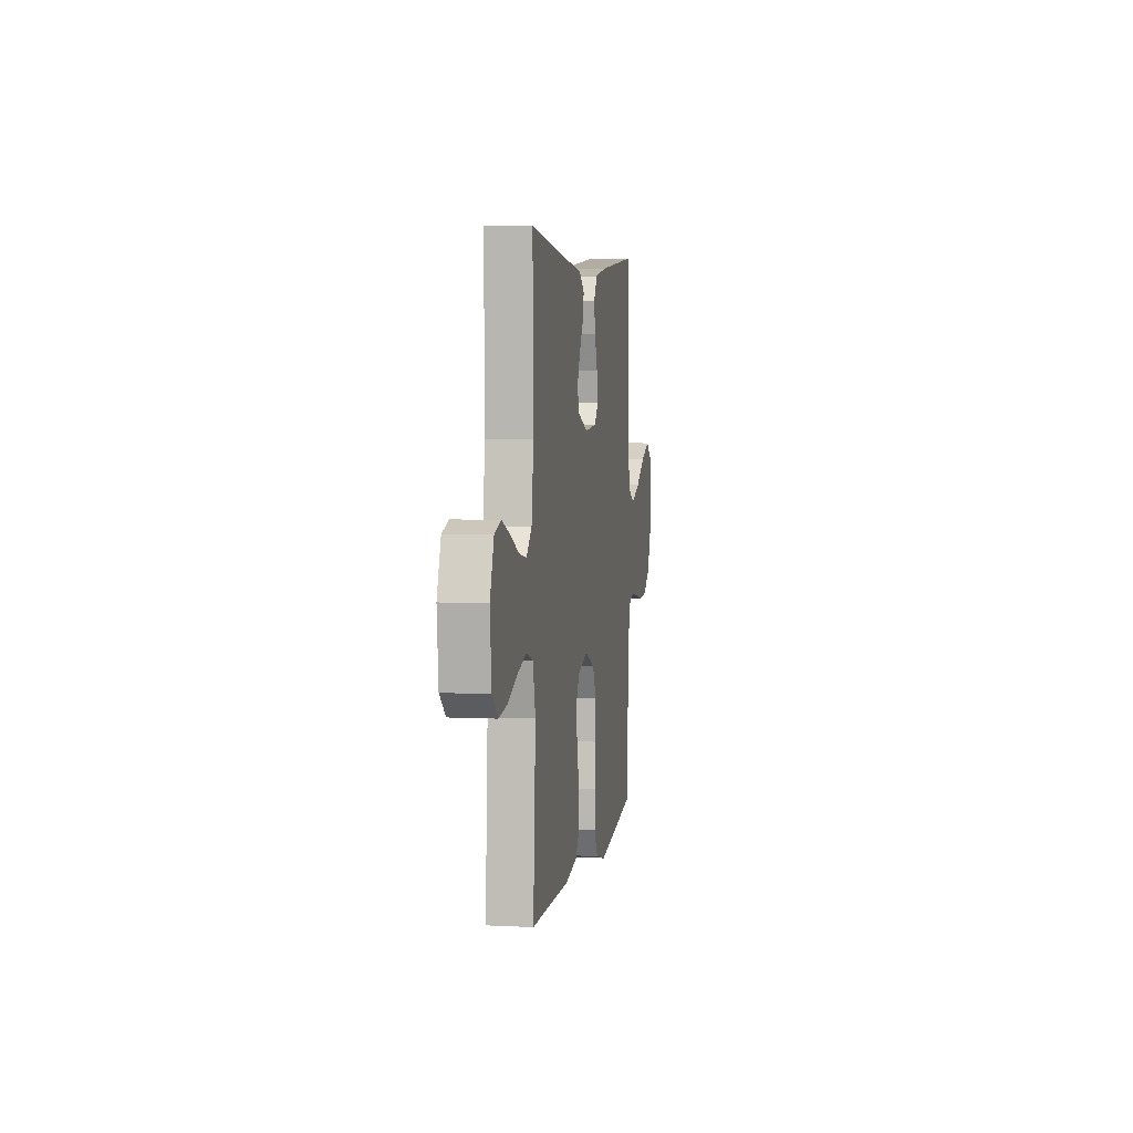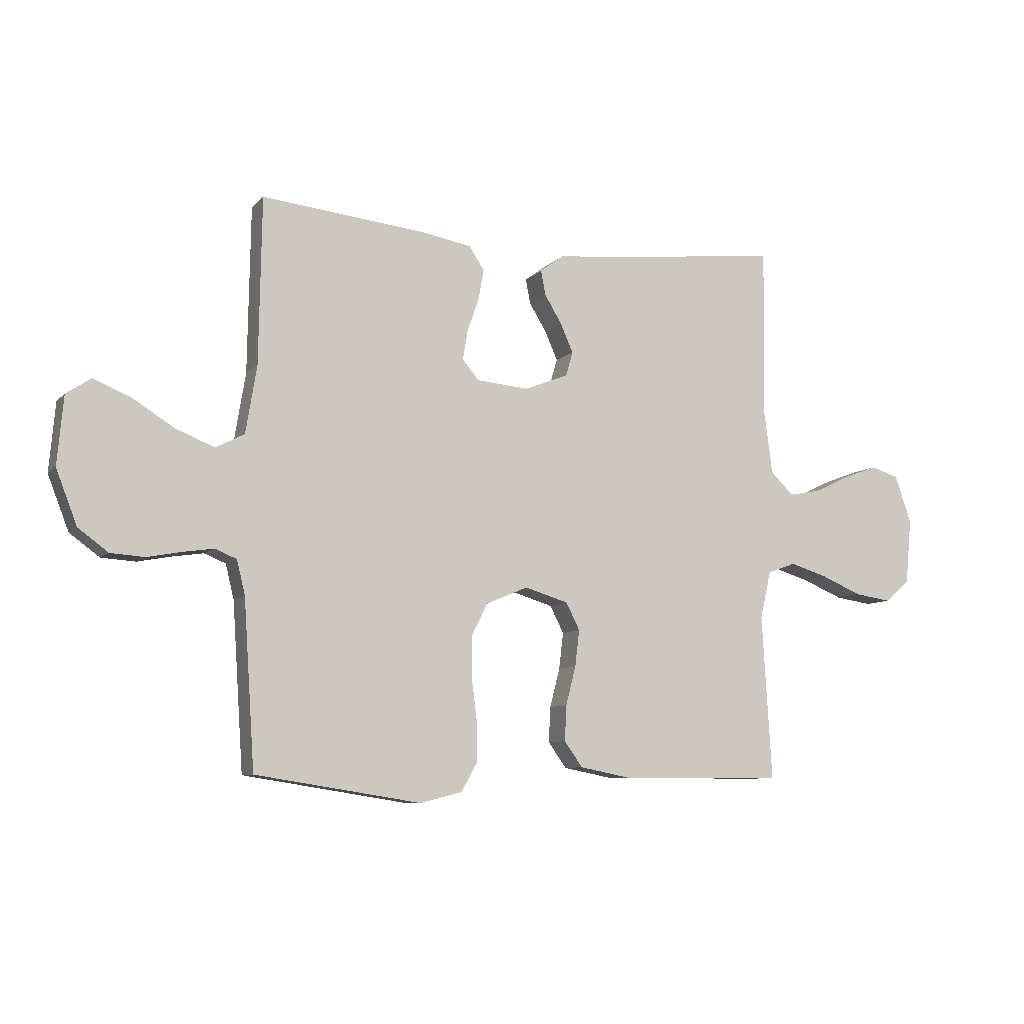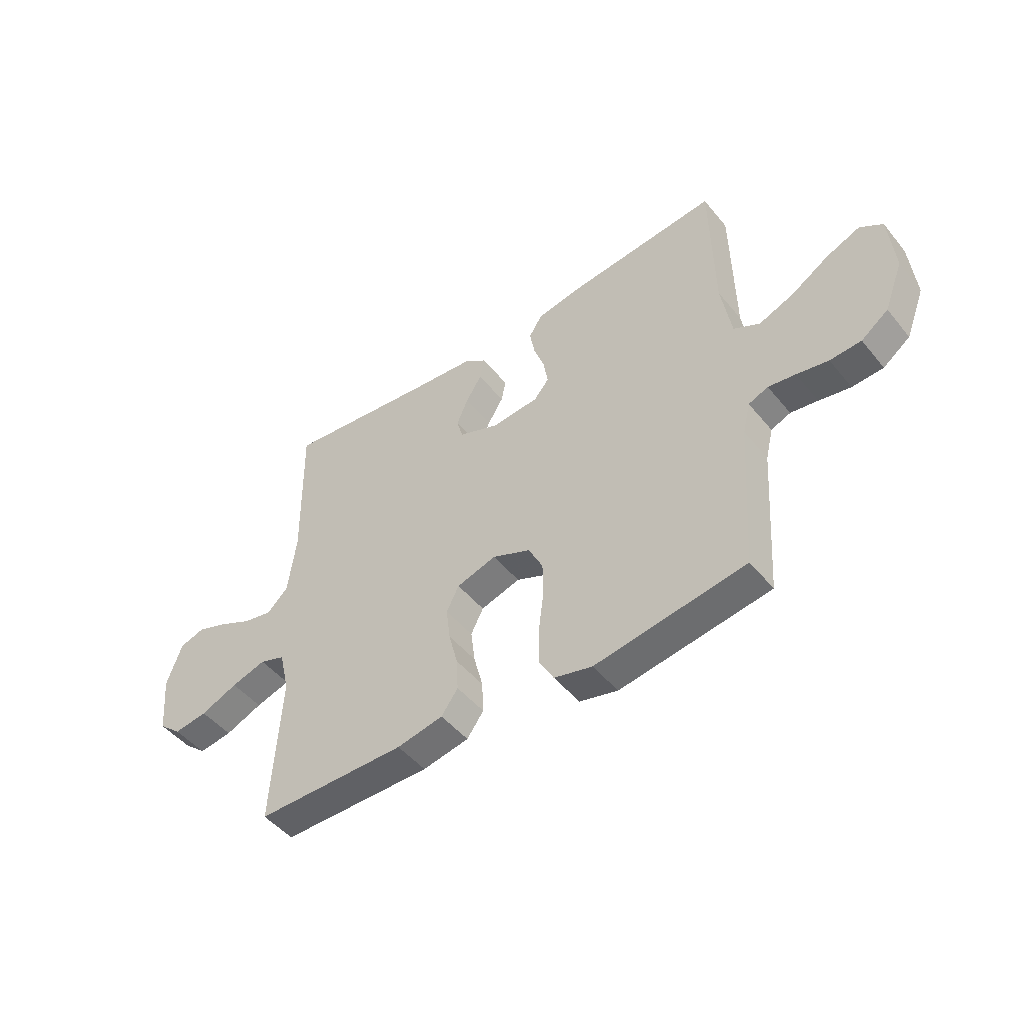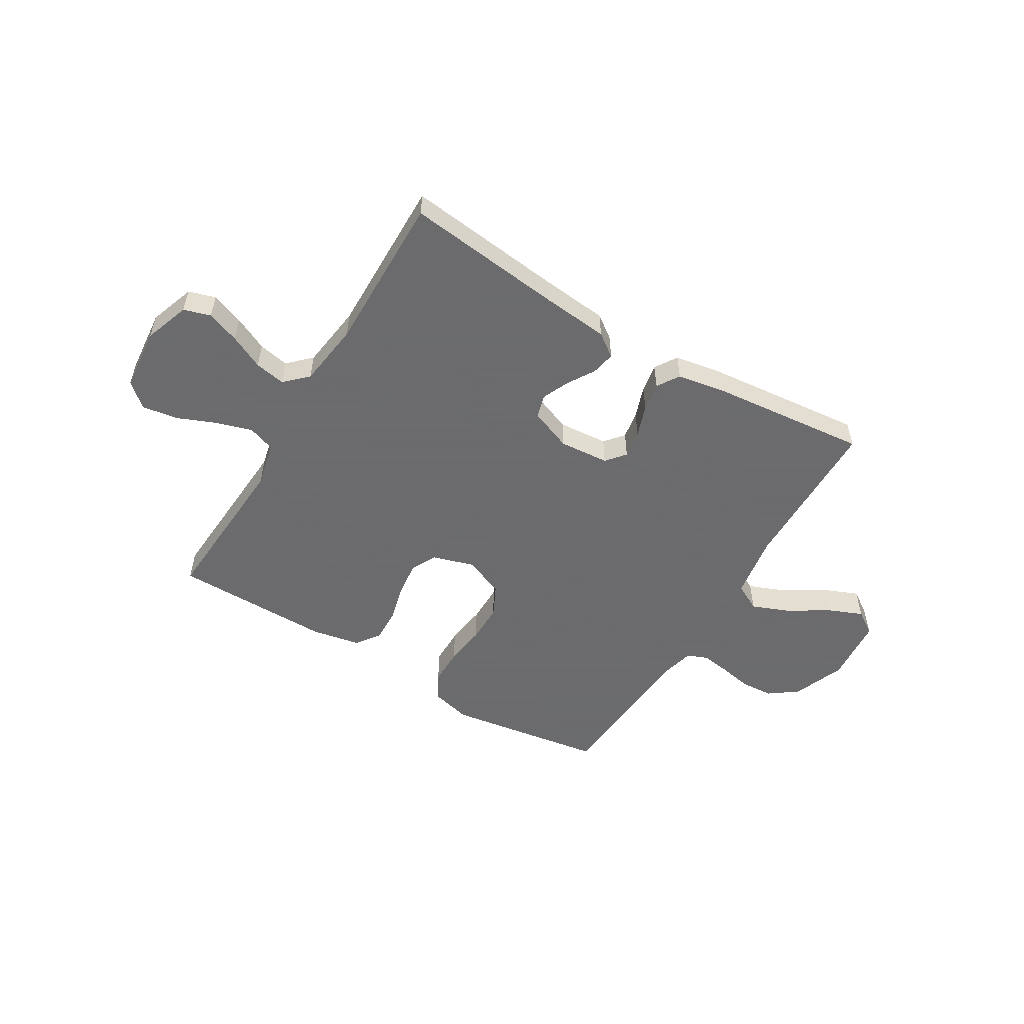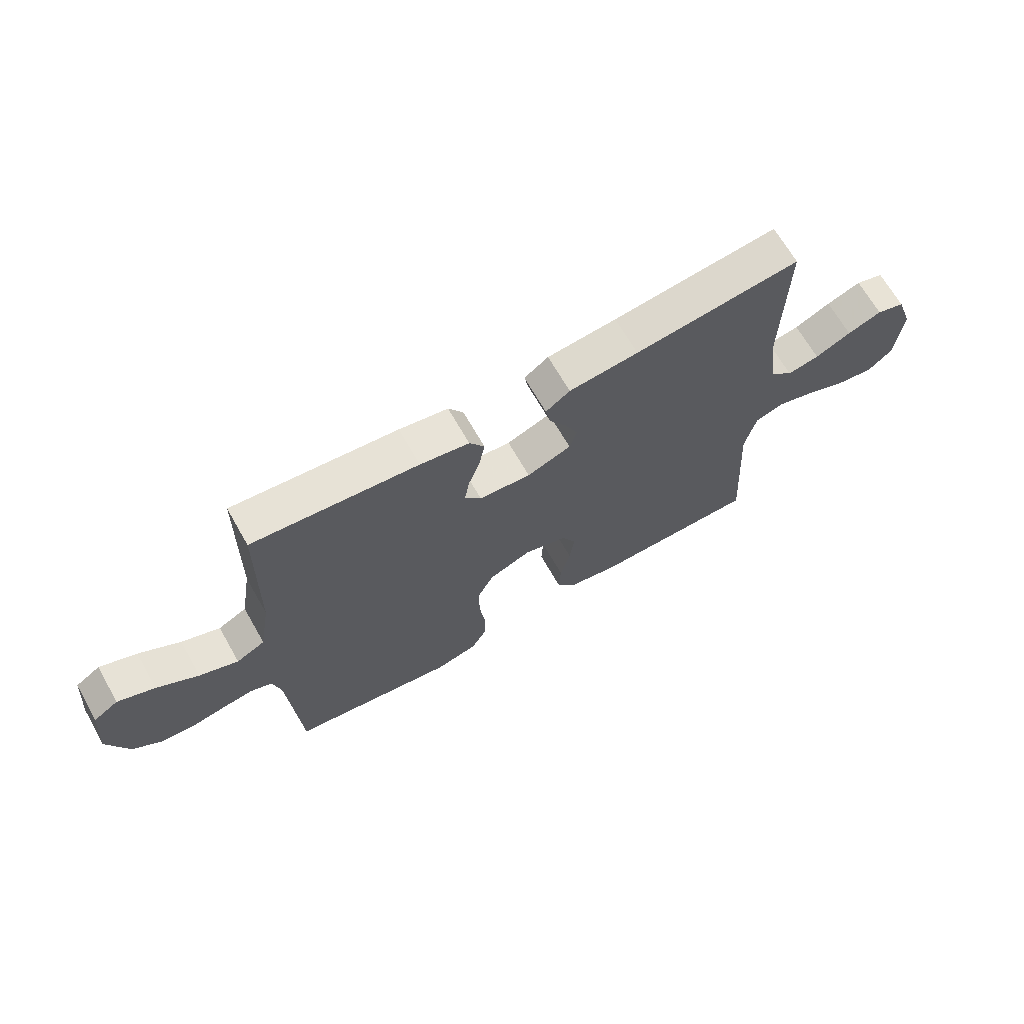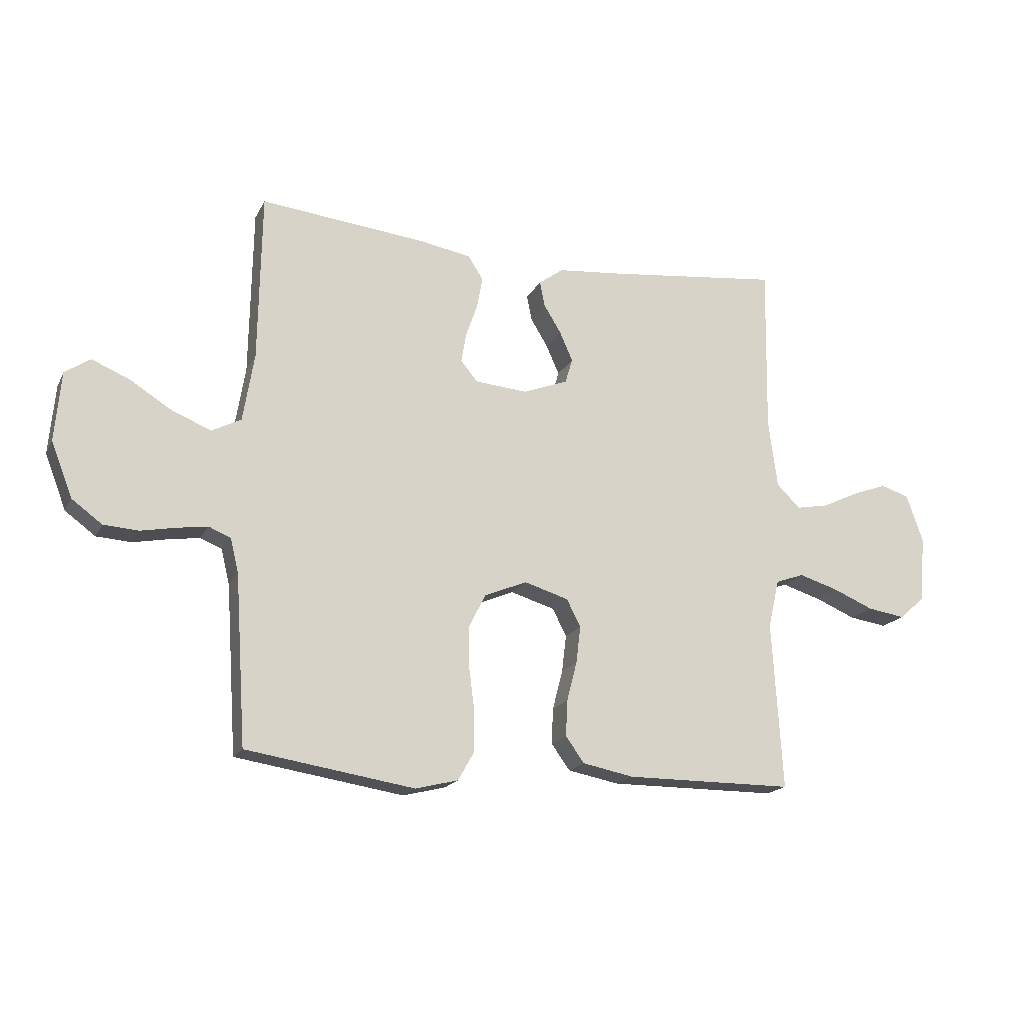
<metadata>
{"format":"obj","ext":"obj","renderer":"f3d","projection":"perspective","resolution":1024,"background":"white","views":[{"elev":4.9,"azim":-80.8,"up":"+Z"},{"elev":-8.1,"azim":156.8,"up":"+Z"},{"elev":-48.1,"azim":37.3,"up":"+Z"},{"elev":-53.5,"azim":-31.1,"up":"+Y"},{"elev":67.5,"azim":150.3,"up":"+Z"},{"elev":-17.9,"azim":160.0,"up":"+Z"}]}
</metadata>
<code>
v 0.5 0.07 0.5
v 0.505 0.07 0.2
v 0.525 0.07 0.078
v 0.577 0.07 0.051
v 0.647 0.07 0.079
v 0.722 0.07 0.126
v 0.789 0.07 0.154
v 0.834 0.07 0.124
v 0.845 0.07 0
v 0.807 0.07 -0.098
v 0.753 0.07 -0.138
v 0.691 0.07 -0.142
v 0.628 0.07 -0.13
v 0.574 0.07 -0.122
v 0.535 0.07 -0.138
v 0.52 0.07 -0.2
v 0.5 0.07 -0.5
v 0.2 0.07 -0.547
v 0.124 0.07 -0.528
v 0.095 0.07 -0.477
v 0.095 0.07 -0.407
v 0.105 0.07 -0.328
v 0.105 0.07 -0.254
v 0.076 0.07 -0.196
v 0 0.07 -0.164
v -0.079 0.07 -0.188
v -0.104 0.07 -0.237
v -0.096 0.07 -0.303
v -0.078 0.07 -0.373
v -0.075 0.07 -0.437
v -0.108 0.07 -0.483
v -0.2 0.07 -0.501
v -0.5 0.07 -0.5
v -0.482 0.07 -0.2
v -0.502 0.07 -0.114
v -0.553 0.07 -0.096
v -0.622 0.07 -0.117
v -0.696 0.07 -0.148
v -0.763 0.07 -0.158
v -0.808 0.07 -0.119
v -0.819 0.07 0
v -0.789 0.07 0.086
v -0.738 0.07 0.102
v -0.676 0.07 0.079
v -0.611 0.07 0.048
v -0.553 0.07 0.037
v -0.511 0.07 0.078
v -0.495 0.07 0.2
v -0.5 0.07 0.5
v -0.2 0.07 0.466
v -0.074 0.07 0.454
v -0.03 0.07 0.422
v -0.039 0.07 0.377
v -0.07 0.07 0.326
v -0.093 0.07 0.274
v -0.08 0.07 0.23
v 0 0.07 0.199
v 0.094 0.07 0.207
v 0.124 0.07 0.243
v 0.115 0.07 0.296
v 0.094 0.07 0.356
v 0.084 0.07 0.411
v 0.111 0.07 0.453
v 0.2 0.07 0.469
v 0.5 0 0.5
v 0.505 0 0.2
v 0.525 0 0.078
v 0.577 0 0.051
v 0.647 0 0.079
v 0.722 0 0.126
v 0.789 0 0.154
v 0.834 0 0.124
v 0.845 0 0
v 0.807 0 -0.098
v 0.753 0 -0.138
v 0.691 0 -0.142
v 0.628 0 -0.13
v 0.574 0 -0.122
v 0.535 0 -0.138
v 0.52 0 -0.2
v 0.5 0 -0.5
v 0.2 0 -0.547
v 0.124 0 -0.528
v 0.095 0 -0.477
v 0.095 0 -0.407
v 0.105 0 -0.328
v 0.105 0 -0.254
v 0.076 0 -0.196
v 0 0 -0.164
v -0.079 0 -0.188
v -0.104 0 -0.237
v -0.096 0 -0.303
v -0.078 0 -0.373
v -0.075 0 -0.437
v -0.108 0 -0.483
v -0.2 0 -0.501
v -0.5 0 -0.5
v -0.482 0 -0.2
v -0.502 0 -0.114
v -0.553 0 -0.096
v -0.622 0 -0.117
v -0.696 0 -0.148
v -0.763 0 -0.158
v -0.808 0 -0.119
v -0.819 0 0
v -0.789 0 0.086
v -0.738 0 0.102
v -0.676 0 0.079
v -0.611 0 0.048
v -0.553 0 0.037
v -0.511 0 0.078
v -0.495 0 0.2
v -0.5 0 0.5
v -0.2 0 0.466
v -0.074 0 0.454
v -0.03 0 0.422
v -0.039 0 0.377
v -0.07 0 0.326
v -0.093 0 0.274
v -0.08 0 0.23
v 0 0 0.199
v 0.094 0 0.207
v 0.124 0 0.243
v 0.115 0 0.296
v 0.094 0 0.356
v 0.084 0 0.411
v 0.111 0 0.453
v 0.2 0 0.469
f 64 1 2
f 63 64 2
f 62 63 2
f 61 62 2
f 60 61 2
f 59 60 2 3
f 58 59 3 4
f 57 58 4
f 52 53 54
f 51 52 54
f 50 51 54
f 50 54 55
f 49 50 55
f 48 49 55
f 47 48 55 56
f 43 44 45
f 42 43 45
f 41 42 45
f 40 41 45
f 39 40 45
f 38 39 45
f 37 38 45
f 36 37 45 46
f 47 56 57
f 46 47 57
f 36 46 57
f 35 36 57
f 32 33 34
f 31 32 34
f 30 31 34
f 29 30 34
f 28 29 34
f 20 21 22
f 19 20 22
f 18 19 22
f 17 18 22
f 16 17 22
f 15 16 22 23
f 14 15 23 24
f 11 12 13
f 10 11 13
f 9 10 13
f 8 9 13
f 7 8 13
f 6 7 13
f 5 6 13
f 4 5 13 14
f 14 24 25
f 4 14 25
f 57 4 25
f 27 28 34 35
f 26 27 35 57
f 25 26 57
f 66 65 128
f 66 128 127
f 66 127 126
f 66 126 125
f 66 125 124
f 67 66 124 123
f 68 67 123 122
f 68 122 121
f 118 117 116
f 118 116 115
f 118 115 114
f 119 118 114
f 119 114 113
f 119 113 112
f 120 119 112 111
f 109 108 107
f 109 107 106
f 109 106 105
f 109 105 104
f 109 104 103
f 109 103 102
f 109 102 101
f 110 109 101 100
f 121 120 111
f 121 111 110
f 121 110 100
f 121 100 99
f 98 97 96
f 98 96 95
f 98 95 94
f 98 94 93
f 98 93 92
f 86 85 84
f 86 84 83
f 86 83 82
f 86 82 81
f 86 81 80
f 87 86 80 79
f 88 87 79 78
f 77 76 75
f 77 75 74
f 77 74 73
f 77 73 72
f 77 72 71
f 77 71 70
f 77 70 69
f 78 77 69 68
f 89 88 78
f 89 78 68
f 89 68 121
f 99 98 92 91
f 121 99 91 90
f 121 90 89
f 1 65 66 2
f 2 66 67 3
f 3 67 68 4
f 4 68 69 5
f 5 69 70 6
f 6 70 71 7
f 7 71 72 8
f 8 72 73 9
f 9 73 74 10
f 10 74 75 11
f 11 75 76 12
f 12 76 77 13
f 13 77 78 14
f 14 78 79 15
f 15 79 80 16
f 16 80 81 17
f 17 81 82 18
f 18 82 83 19
f 19 83 84 20
f 20 84 85 21
f 21 85 86 22
f 22 86 87 23
f 23 87 88 24
f 24 88 89 25
f 25 89 90 26
f 26 90 91 27
f 27 91 92 28
f 28 92 93 29
f 29 93 94 30
f 30 94 95 31
f 31 95 96 32
f 32 96 97 33
f 33 97 98 34
f 34 98 99 35
f 35 99 100 36
f 36 100 101 37
f 37 101 102 38
f 38 102 103 39
f 39 103 104 40
f 40 104 105 41
f 41 105 106 42
f 42 106 107 43
f 43 107 108 44
f 44 108 109 45
f 45 109 110 46
f 46 110 111 47
f 47 111 112 48
f 48 112 113 49
f 49 113 114 50
f 50 114 115 51
f 51 115 116 52
f 52 116 117 53
f 53 117 118 54
f 54 118 119 55
f 55 119 120 56
f 56 120 121 57
f 57 121 122 58
f 58 122 123 59
f 59 123 124 60
f 60 124 125 61
f 61 125 126 62
f 62 126 127 63
f 63 127 128 64
f 64 128 65 1

</code>
